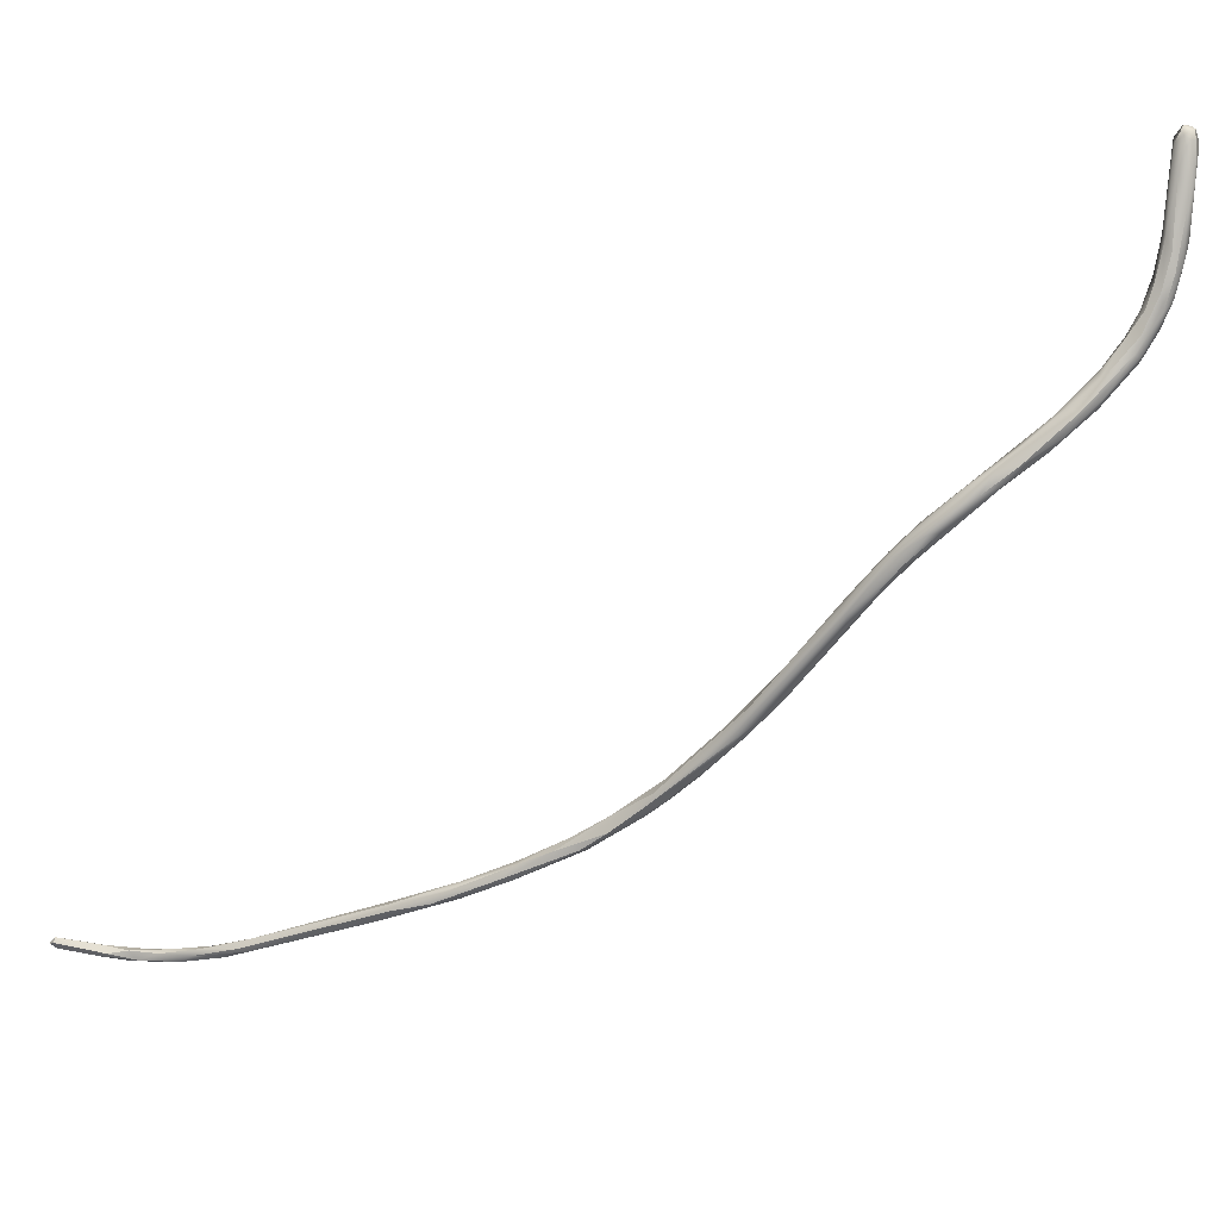
<metadata>
{"format":"obj","ext":"obj","renderer":"f3d","projection":"perspective","resolution":1024,"background":"white","views":[{"elev":45.4,"azim":67.4,"up":"+Z"}]}
</metadata>
<code>
v 91.35 -172 1081
v 91.6 -172.9 1081
v 91.6 -172.4 1080
v 91.6 -172.4 1081
v 92 -172.6 1081
v 92 -172.4 1080
v 92.09 -171.9 1080
v 92.48 -170.8 1081
v 93.34 -170.6 1081
v 93.2 -170 1081
v 93.94 -169.2 1082
v 94.14 -168.6 1081
v 94.58 -169.7 1081
v 94.85 -169.2 1082
v 95.6 -167.6 1082
v 96.01 -167.5 1081
v 95.91 -166.8 1081
v 95.92 -166.2 1082
v 96.42 -167.2 1082
v 97.2 -165.6 1083
v 96.91 -164.8 1082
v 97.2 -164.8 1083
v 97.53 -164.9 1082
v 97.57 -164.4 1082
v 98.08 -163.9 1082
v 98.4 -164.4 1082
v 98.78 -162.4 1083
v 98.81 -163.6 1083
v 98.8 -162.8 1084
v 98.81 -161.8 1084
v 100 -161.2 1083
v 101.3 -159.8 1085
v 100.8 -160.4 1085
v 100.8 -159.2 1086
v 100.9 -158.4 1085
v 103.8 -90.86 1141
v 103.5 -90.02 1142
v 103.6 -90 1142
v 104 -90.51 1141
v 104.1 -89.74 1141
v 103.8 -89.62 1142
v 105.2 -150.8 1089
v 105.6 -149.6 1091
v 106.1 -150.8 1090
v 106.1 -149.8 1091
v 106.5 -150.1 1091
v 106.8 -91.62 1137
v 104.7 -91.37 1142
v 106.1 -91.72 1141
v 106.9 -90.78 1140
v 104 -90.4 1142
v 104 -89.57 1142
v 104.4 -90.78 1142
v 104.4 -90.39 1143
v 104.4 -90 1142
v 104.5 -89.43 1141
v 104.4 -89.62 1142
v 104.8 -90.83 1142
v 104.8 -90.42 1143
v 104.8 -90.01 1142
v 105 -89.59 1141
v 105.4 -90.86 1142
v 105.3 -90.44 1142
v 105.2 -90.03 1142
v 107.9 -147.3 1092
v 108 -146.3 1093
v 108.4 -145.2 1092
v 107.6 -144.7 1093
v 107.9 -144.9 1094
v 109.6 -142.7 1094
v 109 -140.8 1095
v 109.5 -141.1 1096
v 109.5 -140 1095
v 110 -141.7 1094
v 109.7 -138 1096
v 110 -137.3 1097
v 110.1 -95.59 1132
v 109.9 -94.87 1135
v 109.9 -93.37 1134
v 107.1 -92.73 1137
v 107.8 -93.41 1137
v 108.3 -92.56 1135
v 108.6 -93.63 1135
v 108.3 -93.43 1137
v 109 -94.4 1135
v 108.9 -91.92 1137
v 109.4 -93.51 1137
v 109.9 -92.87 1135
v 110 -92.85 1136
v 107.8 -91.67 1139
v 107.2 -91.14 1138
v 110.3 -138.2 1096
v 110.4 -138.7 1097
v 110.4 -136.4 1097
v 111.3 -137 1097
v 111.2 -136.4 1097
v 110.4 -134.9 1098
v 110.8 -136 1097
v 110.8 -134.6 1098
v 111.7 -135 1099
v 111.6 -133.2 1099
v 110.8 -134.4 1099
v 111.1 -131.6 1100
v 111.3 -130.4 1102
v 111.6 -130.9 1100
v 112.2 -132.3 1101
v 112.2 -132.3 1100
v 112 -131.6 1102
v 112.4 -130.7 1101
v 112.6 -130.8 1101
v 112 -128.7 1104
v 112 -128 1103
v 112.8 -128.4 1103
v 112.4 -128 1103
v 112.8 -128.5 1104
v 113.3 -127.3 1105
v 113.2 -125.9 1107
v 112.1 -126 1107
v 112.1 -125.6 1106
v 113.2 -125.4 1106
v 112.8 -124.8 1109
v 112.8 -124.9 1106
v 113.5 -125.8 1107
v 112.4 -122 1111
v 112.5 -121.3 1111
v 112.9 -117.8 1117
v 112.7 -116.1 1118
v 112.8 -114.8 1120
v 113.2 -116.1 1119
v 113.2 -114.7 1118
v 113.2 -113.6 1122
v 112.7 -113.5 1121
v 112.8 -112.8 1121
v 112.9 -112.5 1122
v 112.7 -109.4 1124
v 113.2 -109.8 1124
v 113.2 -108.8 1123
v 112.7 -106.3 1125
v 112.7 -106.5 1126
v 113.2 -106 1125
v 113.2 -105.5 1127
v 112.3 -103.1 1128
v 112.4 -103.1 1127
v 112.8 -103.1 1126
v 112.8 -101.4 1127
v 112.8 -102.3 1129
v 113.2 -100.6 1128
v 111.5 -99.22 1130
v 111.6 -98.22 1129
v 112 -99.59 1130
v 112.1 -98.16 1129
v 112.7 -99.83 1130
v 113.5 -99.97 1129
v 111.6 -96.76 1130
v 112.4 -97.68 1130
v 112.6 -96.86 1131
v 110.6 -96.53 1132
v 110.4 -95.98 1133
v 110.5 -95.56 1132
v 110.4 -94.5 1132
v 110.8 -97.15 1132
v 110.8 -95.87 1134
v 111.2 -97.39 1132
v 111.5 -94.86 1134
v 111.6 -95.64 1131
v 111.9 -95.22 1132
v 111.9 -96.68 1132
v 112.6 -97.4 1131
v 112.6 -96.91 1131
v 110.7 -94.78 1135
v 110.8 -94.09 1133
v 110.8 -93.7 1134
v 110.3 -93.59 1136
v 113.8 -122.8 1109
v 113.5 -118.6 1116
v 114.2 -118.4 1115
v 114 -118.3 1116
v 113.9 -116 1117
v 113.6 -115.2 1120
v 114.3 -114.5 1120
v 114.2 -113.8 1120
v 113.6 -112.7 1120
v 114.2 -112.7 1122
v 113.9 -110.9 1124
v 114.4 -111.9 1122
v 114.3 -109.2 1124
v 113.9 -108 1124
v 113.6 -107.7 1126
v 114.2 -106.2 1126
v 114.4 -107.2 1125
v 114.1 -104 1126
v 114.1 -103.1 1127
v 113.6 -101.6 1129
v 113.6 -100.3 1128
v 91.35 -172 1081
v 91.35 -172 1081
v 91.35 -172 1081
v 91.35 -172 1081
v 91.6 -172.9 1081
v 91.6 -172.9 1081
v 91.6 -172.9 1081
v 91.6 -172.9 1081
v 91.6 -172.4 1080
v 91.6 -172.4 1080
v 91.6 -172.4 1080
v 91.6 -172.4 1081
v 91.6 -172.4 1081
v 91.6 -172.4 1081
v 92 -172.6 1081
v 92 -172.6 1081
v 92 -172.4 1080
v 92 -172.4 1080
v 92 -172.4 1080
v 92.48 -170.8 1081
v 93.34 -170.6 1081
v 93.2 -170 1081
v 93.94 -169.2 1082
v 93.94 -169.2 1082
v 94.14 -168.6 1081
v 94.58 -169.7 1081
v 94.85 -169.2 1082
v 94.85 -169.2 1082
v 95.6 -167.6 1082
v 95.6 -167.6 1082
v 95.6 -167.6 1082
v 96.01 -167.5 1081
v 95.91 -166.8 1081
v 95.92 -166.2 1082
v 96.42 -167.2 1082
v 96.42 -167.2 1082
v 97.2 -165.6 1083
v 96.91 -164.8 1082
v 97.2 -164.8 1083
v 97.2 -164.8 1083
v 97.53 -164.9 1082
v 98.08 -163.9 1082
v 98.4 -164.4 1082
v 98.81 -163.6 1083
v 98.8 -162.8 1084
v 98.81 -161.8 1084
v 98.81 -161.8 1084
v 100 -161.2 1083
v 100 -161.2 1083
v 100 -161.2 1083
v 101.3 -159.8 1085
v 100.8 -160.4 1085
v 100.8 -159.2 1086
v 100.8 -159.2 1086
v 100.9 -158.4 1085
v 100.9 -158.4 1085
v 100.9 -158.4 1085
v 103.5 -90.02 1142
v 103.6 -90 1142
v 103.6 -90 1142
v 103.8 -89.62 1142
v 105.2 -150.8 1089
v 105.2 -150.8 1089
v 105.2 -150.8 1089
v 105.6 -149.6 1091
v 105.6 -149.6 1091
v 106.1 -150.8 1090
v 106.1 -150.8 1090
v 106.1 -149.8 1091
v 106.5 -150.1 1091
v 104 -90.4 1142
v 104 -89.57 1142
v 104 -89.57 1142
v 104.4 -90.78 1142
v 104.4 -89.62 1142
v 104.8 -90.01 1142
v 105.2 -90.03 1142
v 107.9 -147.3 1092
v 108.4 -145.2 1092
v 108.4 -145.2 1092
v 108.4 -145.2 1092
v 107.6 -144.7 1093
v 107.6 -144.7 1093
v 107.6 -144.7 1093
v 109.6 -142.7 1094
v 109 -140.8 1095
v 109.5 -141.1 1096
v 109.5 -140 1095
v 110 -141.7 1094
v 109.7 -138 1096
v 110 -137.3 1097
v 109.9 -94.87 1135
v 109.4 -93.51 1137
v 110.3 -138.2 1096
v 110.4 -138.7 1097
v 110.4 -138.7 1097
v 111.3 -137 1097
v 111.3 -137 1097
v 110.4 -134.9 1098
v 110.4 -134.9 1098
v 110.8 -136 1097
v 110.8 -134.6 1098
v 111.7 -135 1099
v 111.7 -135 1099
v 111.6 -133.2 1099
v 110.8 -134.4 1099
v 110.8 -134.4 1099
v 110.8 -134.4 1099
v 111.1 -131.6 1100
v 111.3 -130.4 1102
v 111.3 -130.4 1102
v 111.3 -130.4 1102
v 112.2 -132.3 1101
v 112 -131.6 1102
v 112.4 -130.7 1101
v 112.6 -130.8 1101
v 112 -128.7 1104
v 112 -128 1103
v 112.8 -128.4 1103
v 112.1 -126 1107
v 112.1 -125.6 1106
v 112.1 -125.6 1106
v 113.2 -125.4 1106
v 112.8 -124.8 1109
v 112.4 -122 1111
v 112.5 -121.3 1111
v 112.5 -121.3 1111
v 112.7 -109.4 1124
v 112.7 -106.3 1125
v 112.3 -103.1 1128
v 111.5 -99.22 1130
v 112.1 -98.16 1129
v 110.8 -95.87 1134
v 111.2 -97.39 1132
v 111.9 -96.68 1132
v 110.7 -94.78 1135
v 110.8 -93.7 1134
v 110.3 -93.59 1136
v 113.8 -122.8 1109
v 113.9 -116 1117
v 114.3 -114.5 1120
v 114.2 -106.2 1126
v 114.4 -107.2 1125
v 113.6 -101.6 1129
g grp1
f 6 2 3
f 199 1 203
f 200 4 195
f 211 5 201
f 206 202 209
f 204 7 212
f 196 10 205
f 205 10 7
f 197 207 8
f 212 7 9
f 9 7 10
f 210 14 208
f 216 198 214
f 207 11 8
f 14 217 208
f 13 5 211
f 5 13 221
f 217 14 15
f 216 214 12
f 219 8 11
f 215 220 213
f 17 9 10
f 227 216 12
f 18 219 11
f 228 218 223
f 16 220 215
f 226 9 17
f 221 13 19
f 222 229 224
f 230 220 16
f 223 22 228
f 227 12 21
f 232 219 18
f 229 20 224
f 225 231 233
f 17 23 226
f 21 24 227
f 17 24 23
f 24 21 27
f 18 234 232
f 234 30 232
f 233 29 240
f 27 21 241
f 230 16 26
f 25 24 27
f 231 29 233
f 27 241 35
f 16 235 26
f 23 24 25
f 26 235 236
f 26 236 31
f 229 237 28
f 229 28 20
f 242 25 27
f 28 239 20
f 237 243 28
f 28 33 239
f 33 34 239
f 249 242 27
f 29 247 240
f 28 243 32
f 238 245 246
f 240 247 250
f 247 43 250
f 33 45 34
f 248 263 259
f 39 80 36
f 39 36 37
f 36 38 37
f 40 252 41
f 41 252 253
f 81 36 80
f 36 81 48
f 36 51 38
f 39 252 40
f 254 265 55
f 254 55 52
f 40 255 56
f 41 253 266
f 56 255 267
f 242 249 42
f 256 251 260
f 44 244 257
f 32 243 261
f 257 67 44
f 68 256 260
f 276 273 258
f 246 245 46
f 33 264 45
f 46 245 262
f 39 47 80
f 48 81 84
f 84 49 48
f 47 39 40
f 91 47 40
f 48 53 36
f 36 53 51
f 265 268 54
f 54 55 265
f 57 52 55
f 91 40 56
f 269 56 267
f 58 268 48
f 58 59 268
f 59 54 268
f 59 60 54
f 60 55 54
f 60 57 55
f 91 56 61
f 61 56 269
f 270 61 269
f 49 58 48
f 58 63 59
f 63 64 60
f 59 63 60
f 271 61 270
f 90 62 49
f 49 62 58
f 58 62 63
f 50 64 63
f 61 271 50
f 63 90 50
f 62 90 63
f 65 46 262
f 264 66 45
f 66 264 272
f 73 273 276
f 65 262 274
f 69 259 263
f 69 277 259
f 277 69 71
f 66 69 45
f 278 280 282
f 69 72 71
f 72 69 66
f 272 70 66
f 74 279 65
f 65 274 74
f 72 76 71
f 282 280 75
f 66 70 281
f 75 280 285
f 72 93 76
f 281 70 289
f 74 95 279
f 291 289 70
f 73 92 273
f 284 92 73
f 92 284 94
f 284 97 94
f 75 285 293
f 157 77 159
f 77 157 161
f 158 77 161
f 158 78 85
f 77 158 85
f 84 286 170
f 84 170 87
f 159 77 83
f 82 159 83
f 159 82 160
f 160 82 79
f 82 47 91
f 83 85 80
f 85 81 80
f 47 82 83
f 83 80 47
f 79 82 91
f 86 88 91
f 85 78 81
f 78 84 81
f 88 79 91
f 83 77 85
f 49 84 87
f 90 49 287
f 90 287 173
f 89 90 332
f 90 89 86
f 88 86 89
f 172 89 164
f 89 172 88
f 90 86 50
f 50 86 61
f 61 86 91
f 275 288 283
f 98 92 94
f 289 291 100
f 295 96 288
f 288 96 283
f 292 283 96
f 96 101 107
f 96 107 292
f 102 76 93
f 98 94 99
f 300 293 285
f 97 296 94
f 103 296 97
f 294 104 303
f 295 101 96
f 301 290 297
f 299 98 99
f 297 108 301
f 297 106 108
f 298 292 107
f 293 300 304
f 305 302 308
f 99 105 299
f 305 308 111
f 105 296 103
f 105 103 112
f 312 303 104
f 109 299 105
f 101 309 107
f 110 307 298
f 298 107 110
f 309 310 107
f 108 106 115
f 311 108 115
f 114 105 112
f 109 105 114
f 119 312 104
f 306 118 315
f 111 314 305
f 111 121 314
f 311 115 318
f 114 112 122
f 109 114 113
f 120 113 114
f 122 120 114
f 310 309 313
f 307 110 116
f 313 116 310
f 116 313 317
f 106 123 115
f 123 117 115
f 123 307 116
f 318 115 117
f 122 112 316
f 122 316 125
f 121 124 314
f 118 319 315
f 320 315 319
f 120 122 174
f 321 174 122
f 333 123 116
f 116 317 333
f 130 174 321
f 319 127 320
f 121 126 124
f 124 126 127
f 320 127 130
f 318 175 126
f 318 117 175
f 174 130 178
f 126 128 127
f 126 129 128
f 126 175 129
f 179 129 175
f 182 178 130
f 128 132 127
f 128 134 132
f 127 132 133
f 129 131 128
f 130 127 133
f 131 134 128
f 131 129 179
f 133 182 130
f 134 135 132
f 132 322 133
f 137 133 322
f 131 179 184
f 138 137 322
f 134 139 135
f 134 131 136
f 137 138 140
f 137 182 133
f 136 131 184
f 134 136 139
f 136 184 188
f 141 136 188
f 323 135 139
f 139 142 323
f 136 141 139
f 188 146 141
f 146 139 141
f 143 323 142
f 143 144 138
f 139 146 324
f 140 138 144
f 145 140 144
f 187 140 145
f 147 187 145
f 142 148 143
f 149 143 148
f 149 144 143
f 325 324 150
f 324 146 150
f 146 188 193
f 193 152 146
f 193 168 152
f 338 153 168
f 149 148 157
f 159 149 157
f 150 163 325
f 144 149 145
f 149 151 145
f 150 146 152
f 145 326 147
f 155 147 326
f 194 169 153
f 168 153 169
f 169 194 156
f 147 155 194
f 152 328 150
f 148 161 157
f 154 149 159
f 154 160 165
f 149 154 151
f 155 326 154
f 165 155 154
f 165 156 155
f 165 166 156
f 156 166 169
f 156 194 155
f 163 158 161
f 154 159 160
f 162 78 158
f 170 286 327
f 325 163 161
f 162 158 163
f 327 328 167
f 167 170 327
f 171 165 160
f 171 166 165
f 167 328 152
f 330 329 164
f 168 329 152
f 329 168 164
f 169 166 164
f 168 169 164
f 330 173 287
f 330 164 173
f 160 79 171
f 331 171 79
f 331 79 88
f 331 166 171
f 172 164 166
f 164 89 332
f 123 177 117
f 123 333 176
f 177 123 176
f 117 177 175
f 176 333 334
f 177 179 175
f 176 180 177
f 179 177 180
f 334 181 176
f 176 181 335
f 181 334 182
f 179 180 183
f 184 179 183
f 182 187 181
f 183 180 185
f 185 335 181
f 185 186 183
f 183 186 184
f 187 182 137
f 187 137 140
f 184 186 188
f 187 190 181
f 186 185 337
f 337 185 181
f 188 186 189
f 336 186 337
f 188 189 193
f 190 187 191
f 337 191 336
f 187 147 191
f 191 147 194
f 336 191 192
f 192 191 194
f 338 336 192
f 338 192 153
f 153 192 194

</code>
